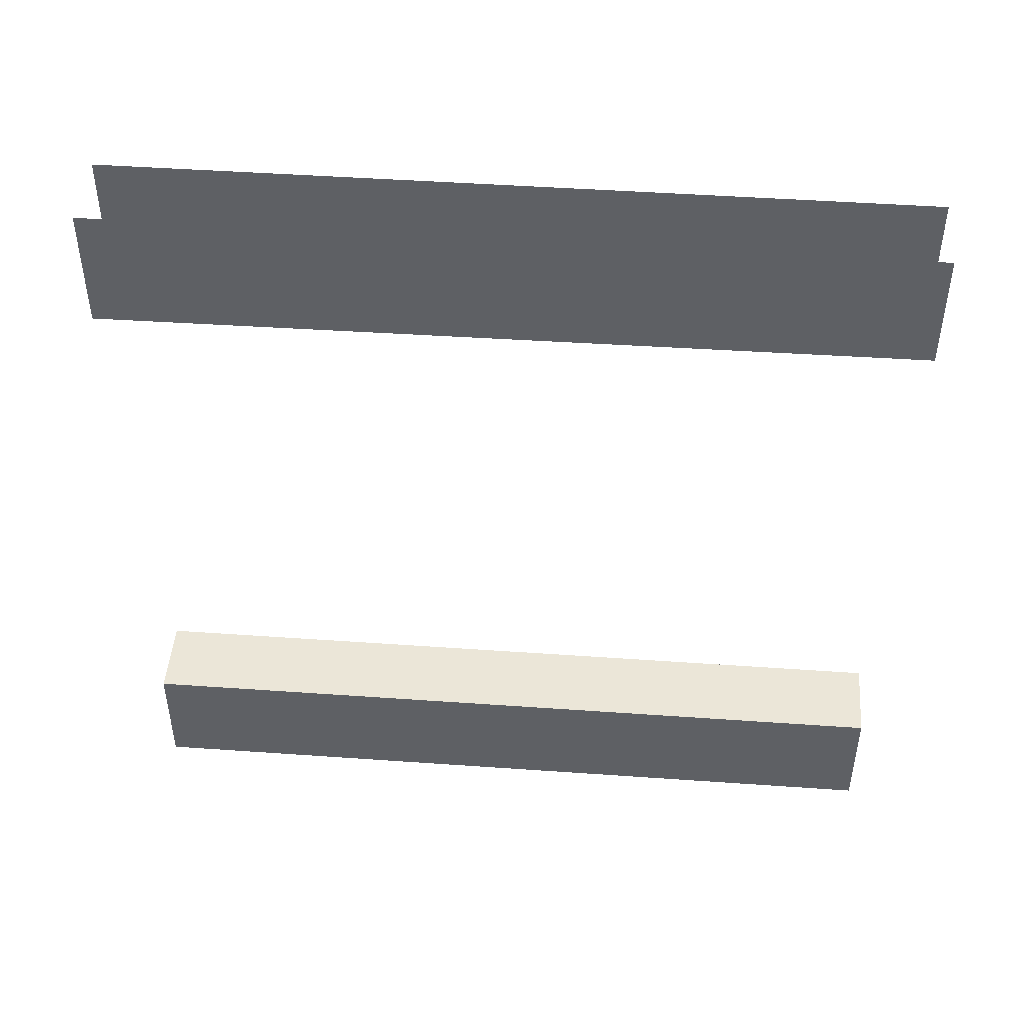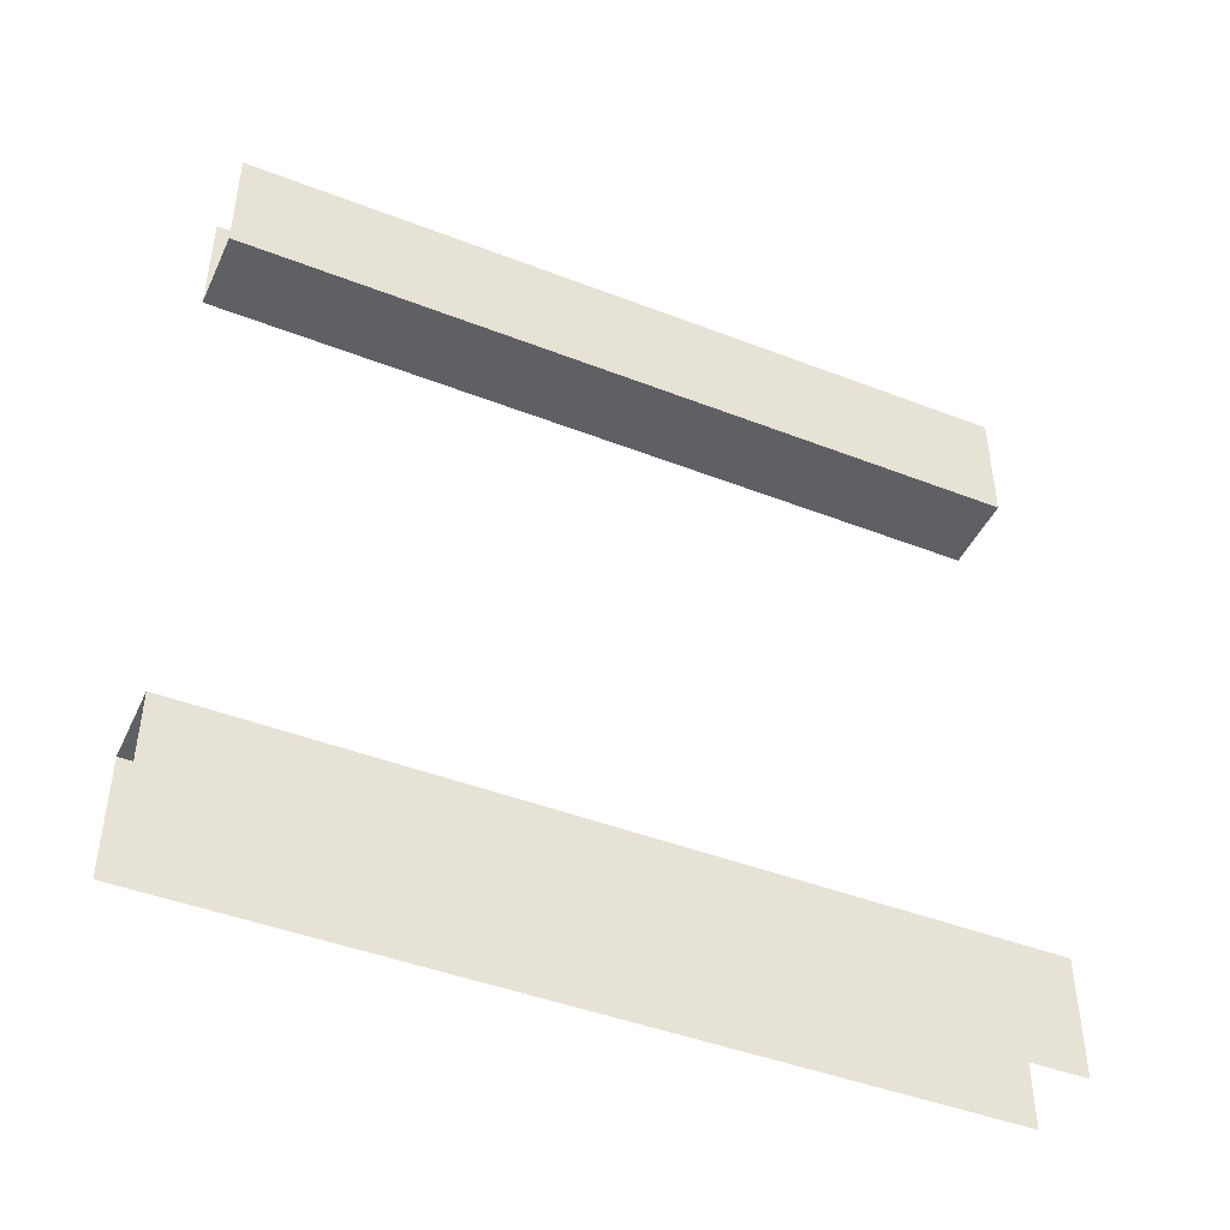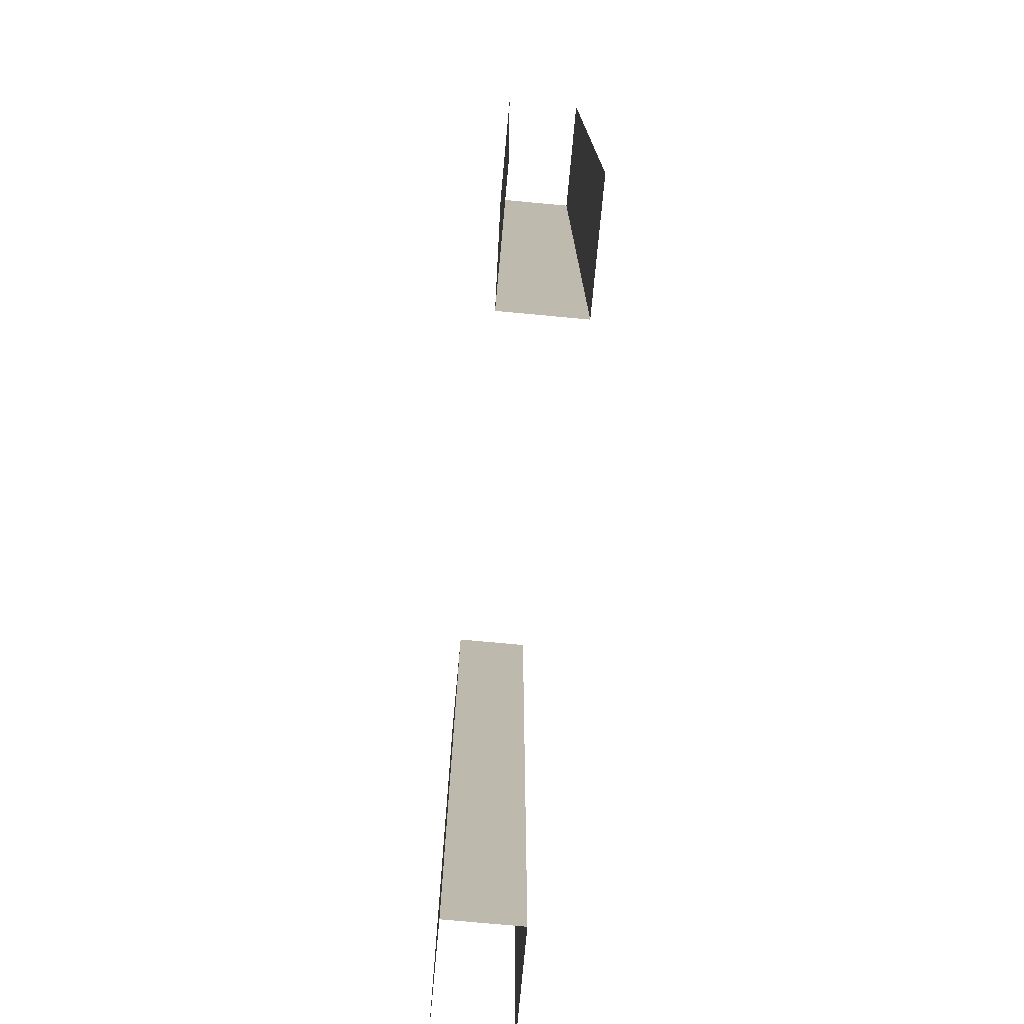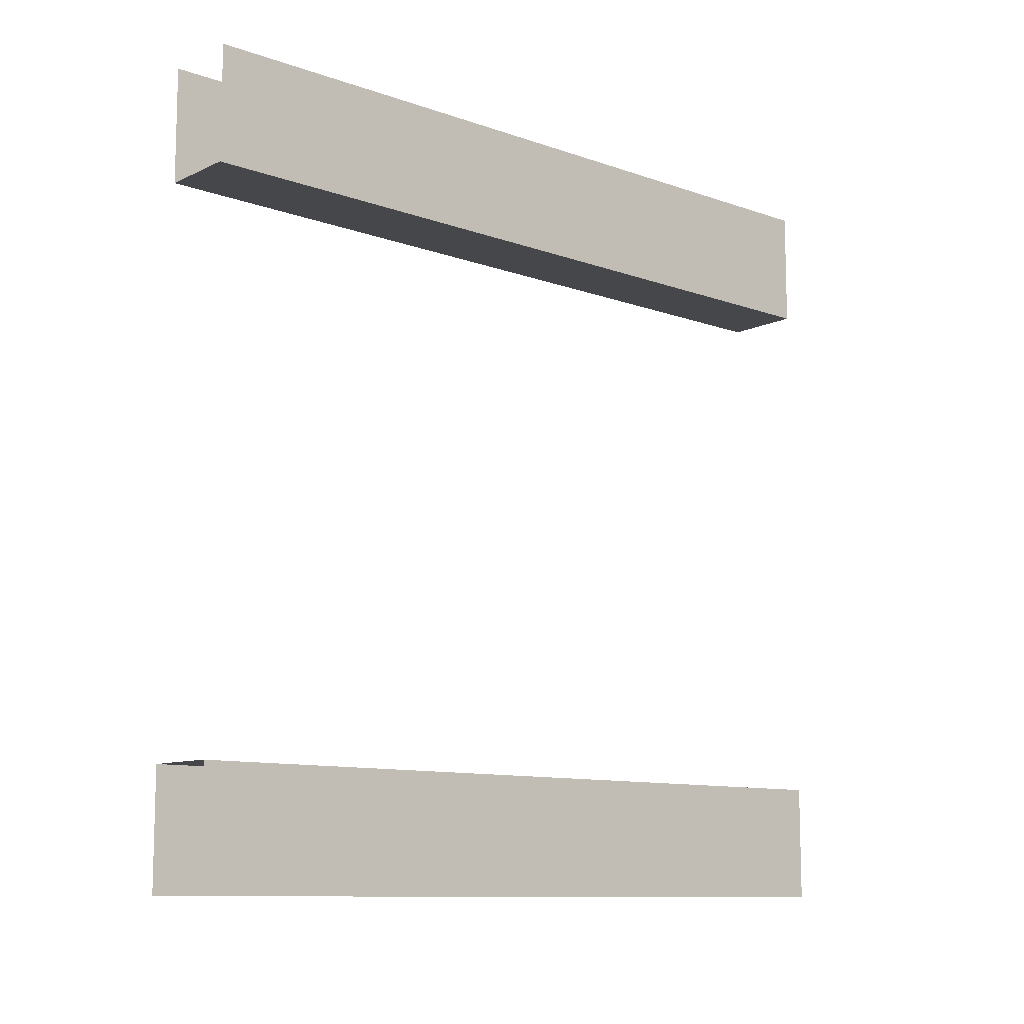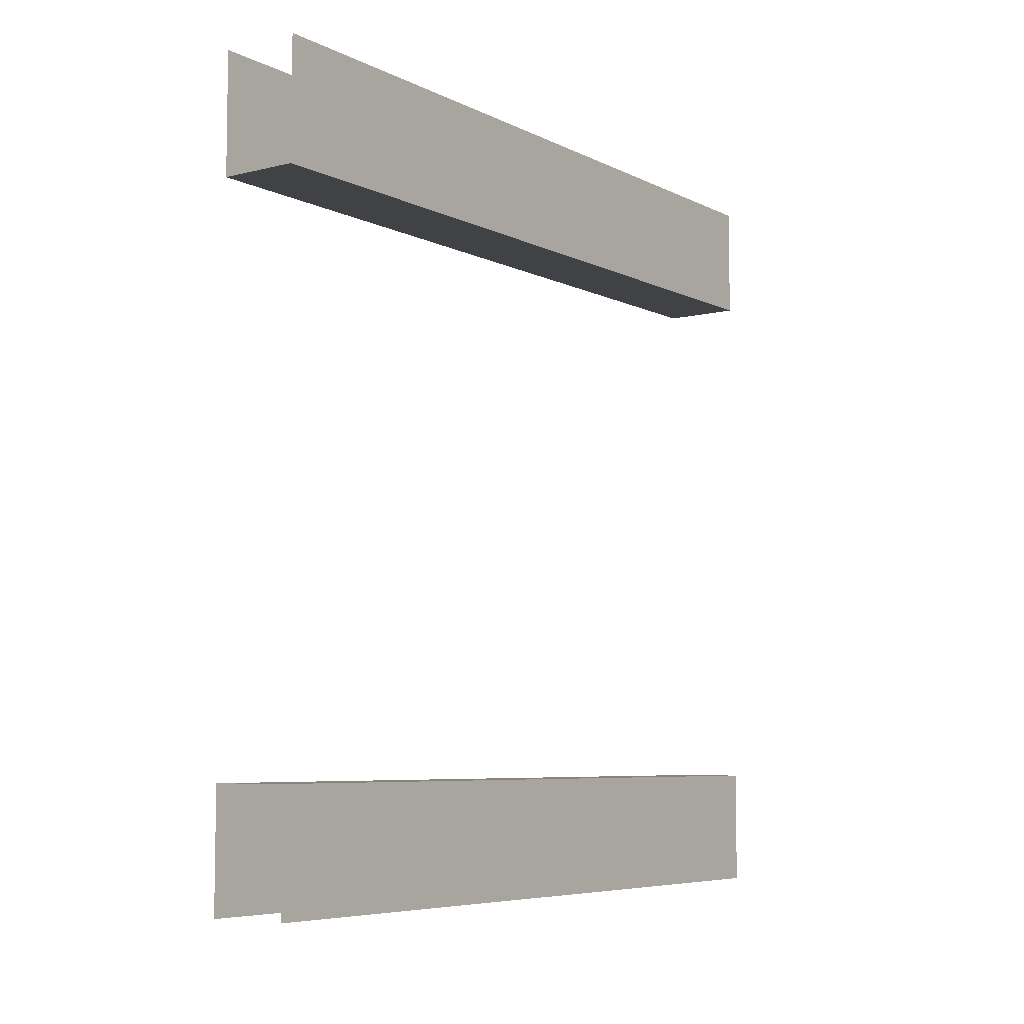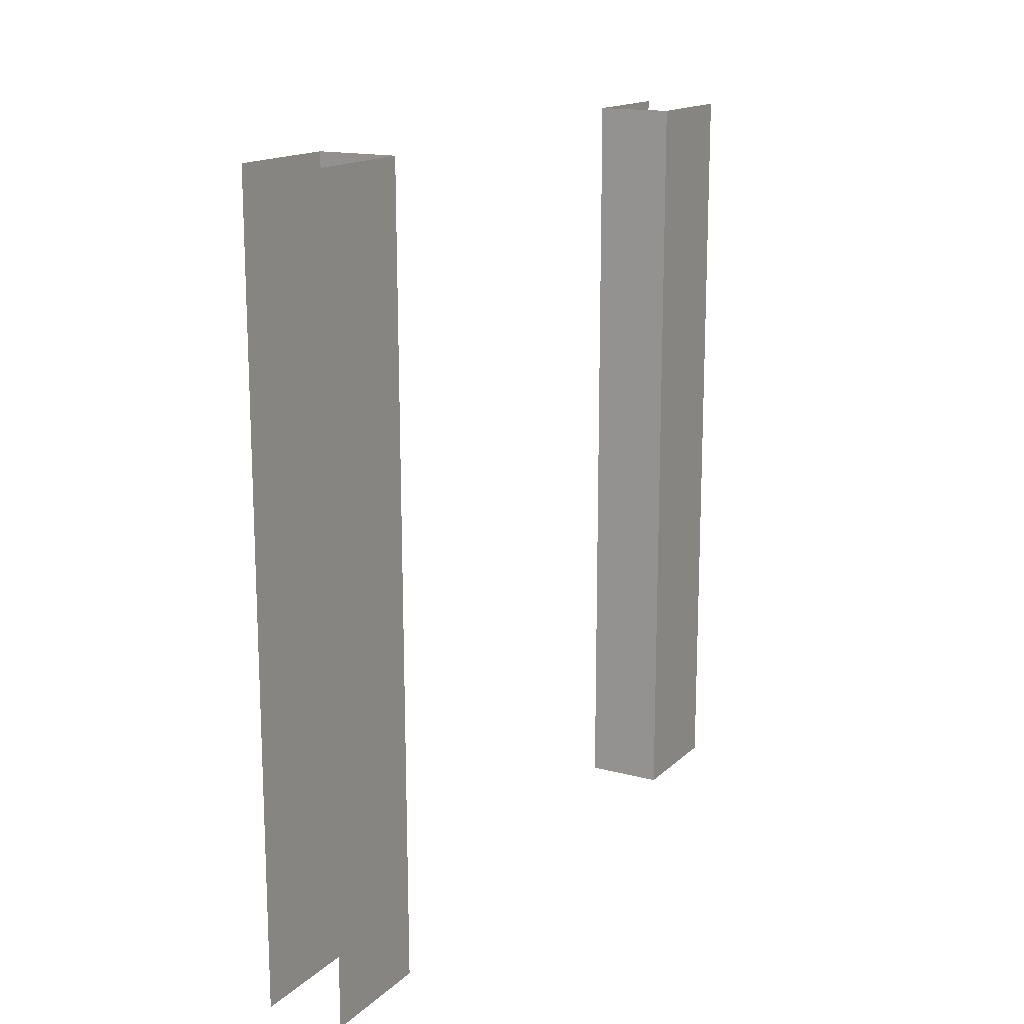
<metadata>
{"format":"obj","ext":"obj","renderer":"f3d","projection":"perspective","resolution":1024,"background":"white","views":[{"elev":46.6,"azim":94.6,"up":"+Z"},{"elev":-45.0,"azim":-114.1,"up":"+Z"},{"elev":-75.1,"azim":-5.3,"up":"+Y"},{"elev":-10.6,"azim":-131.0,"up":"+Z"},{"elev":-6.6,"azim":35.6,"up":"+Z"},{"elev":15.5,"azim":29.3,"up":"+Y"}]}
</metadata>
<code>
o door_open
v 0.1 0 -1
v 0.1 2 -1
v 0.1 0 1
v 0.1 2 1
v -0.1 0 -1
v -0.1 2 -1
v -0.1 0 1
v -0.1 2 1
v 0.1 0 0.695
v -0.1 2 0.705
v 0.1 2 0.705
v -0.1 0 0.695
v -0.1 2 -0.7
v -0.1 0 -0.7
v 0.1 0 -0.7
v 0.1 2 -0.7
f 16 13 14 15
f 10 11 9 12
f 9 11 4 3
f 7 8 10 12
f 2 16 15 1
f 14 13 6 5

</code>
